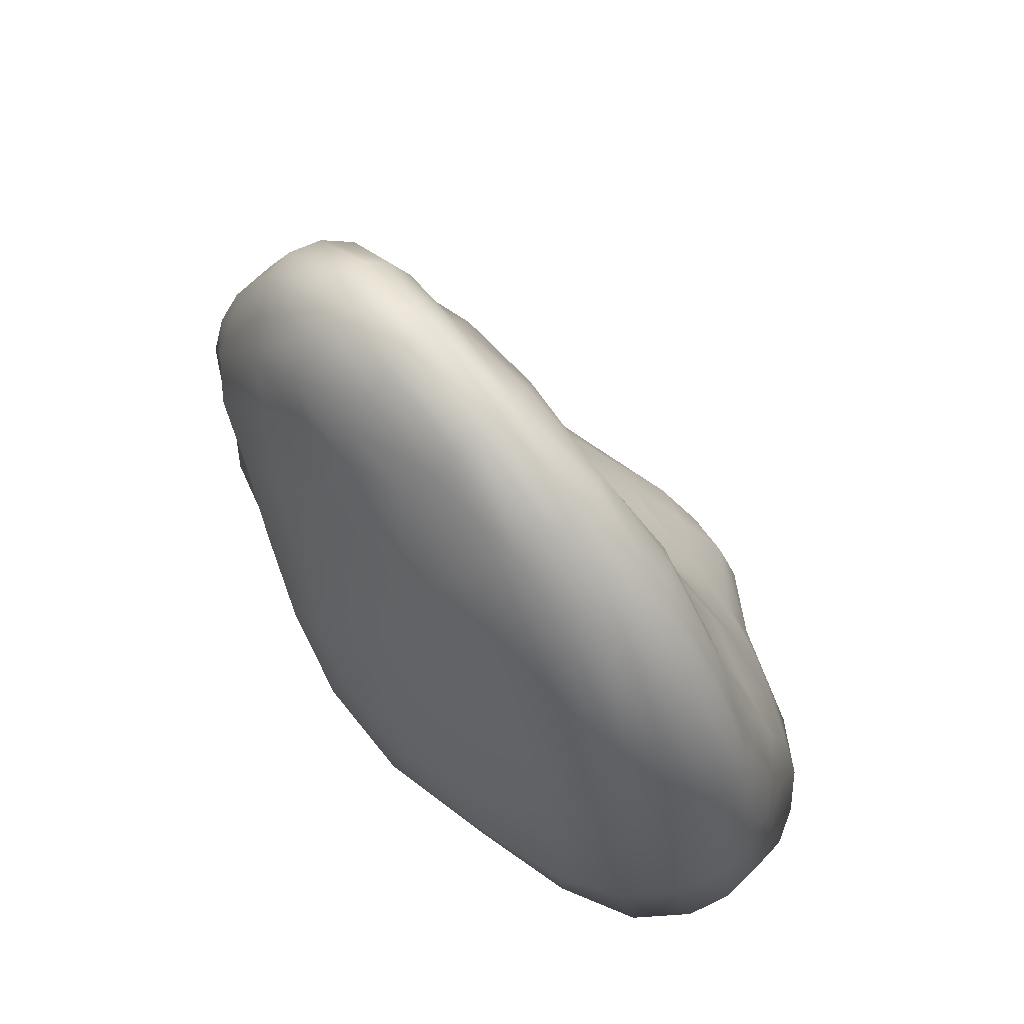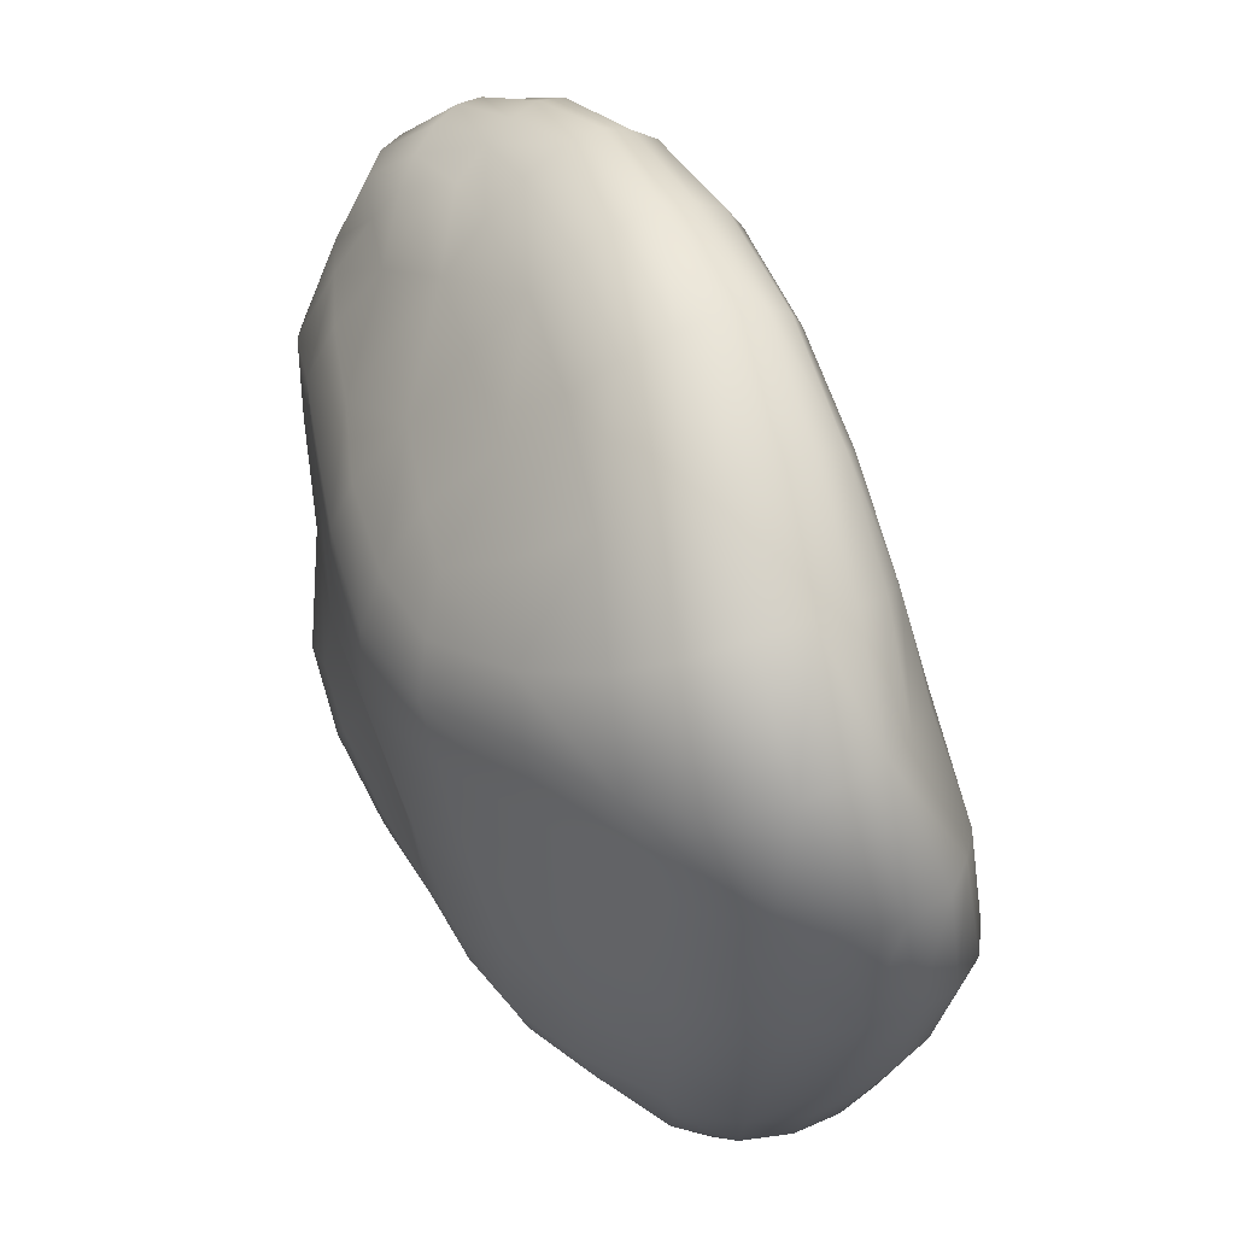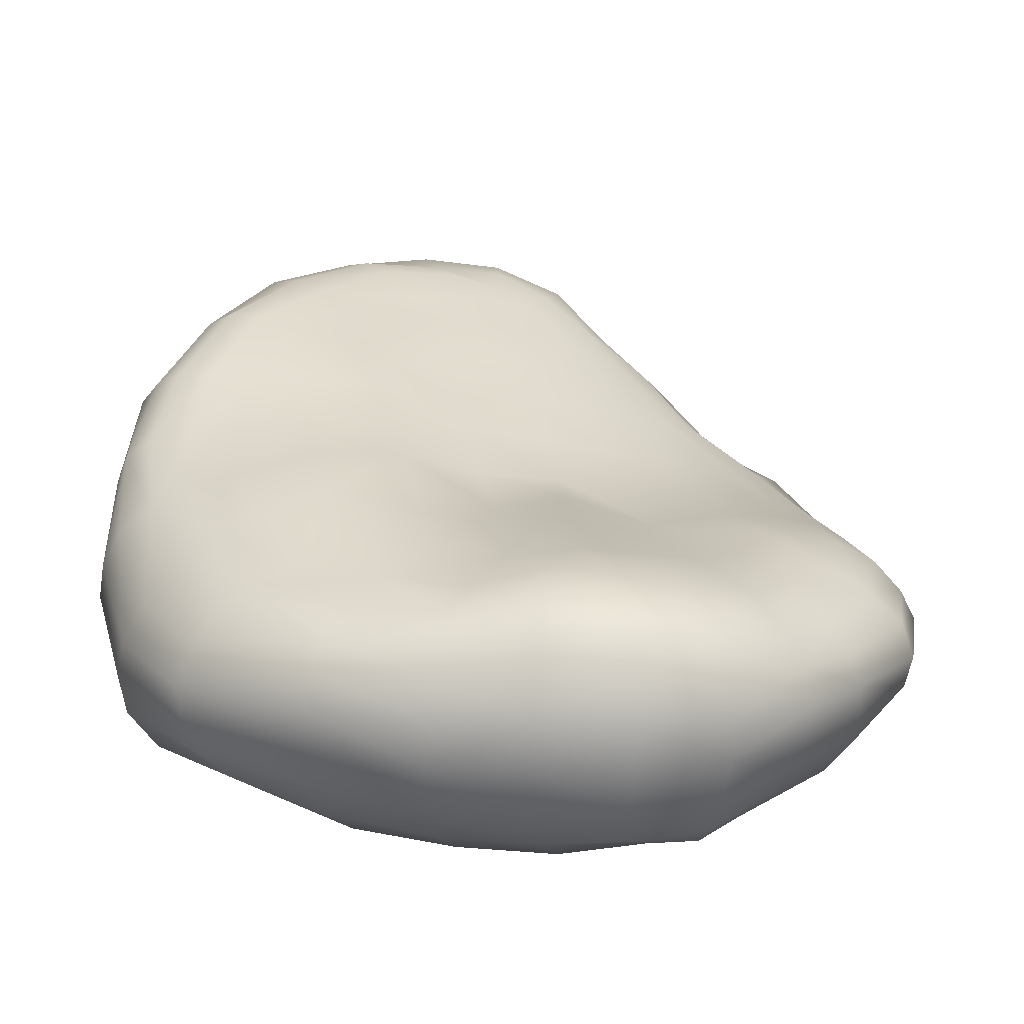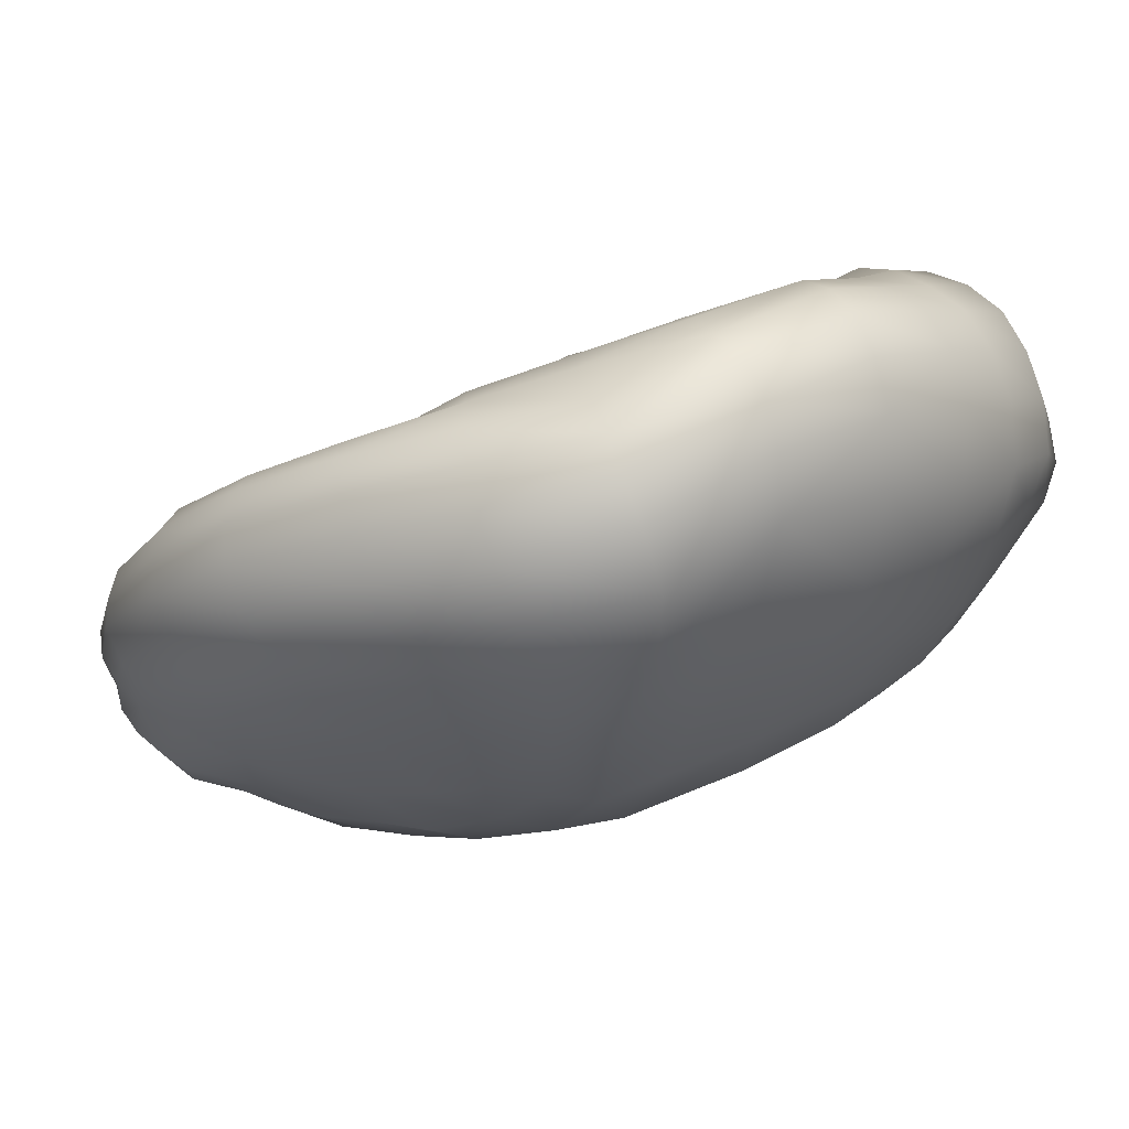
<metadata>
{"format":"obj","ext":"obj","renderer":"f3d","projection":"perspective","resolution":1024,"background":"white","views":[{"elev":48.9,"azim":-103.9,"up":"+Y"},{"elev":-17.7,"azim":-94.9,"up":"+Y"},{"elev":-31.5,"azim":8.9,"up":"+Y"},{"elev":9.0,"azim":-62.9,"up":"+Z"}]}
</metadata>
<code>
o rock.005_mesh.012
v 11.66 0.9424 -0.6338
v 12.49 -0.02033 0.2419
v 12.39 1.031 0.2775
v 12.81 1.074 0.131
v 11.72 0.9384 0.6182
v 12.34 0.5416 0.832
v 11.82 2.386 -0.2249
v 12.17 1.188 -0.7441
v 11.52 1.799 0.2088
v 12.13 0.5704 -0.4527
v 11.37 2.259 -0.5726
v 11.14 1.13 -0.4552
v 11.73 1.314 -0.7289
v 11.97 1.253 -0.7248
v 11.94 1.006 -0.6126
v 11.48 1.075 -0.6456
v 11.57 1.38 -0.7302
v 11.44 0.7198 -0.4427
v 11.31 0.8465 -0.4956
v 11.8 0.6398 -0.4947
v 11.65 0.5301 -0.3576
v 12.01 0.7431 -0.5167
v 12.34 -0.01685 0.239
v 12.41 0.1043 0.02369
v 12.6 0.1116 0.09689
v 12.53 -0.0422 0.355
v 12.32 -0.08139 0.4069
v 12.69 0.1275 0.189
v 12.64 0.8572 0.3548
v 12.74 0.987 0.2449
v 12.6 1.138 0.1318
v 12.5 1.332 -0.0308
v 12.3 1.284 0.1083
v 12.08 1.265 0.2295
v 12.13 1.093 0.392
v 12.3 0.8708 0.548
v 12.53 0.7433 0.5455
v 12.1 0.9071 0.5833
v 12.76 1.197 0.009543
v 12.91 0.8645 0.246
v 12.95 1.035 0.08791
v 12.89 1.212 -0.09027
v 11.89 0.9058 0.5893
v 11.91 1.052 0.4209
v 11.69 1.077 0.549
v 11.59 0.8379 0.7076
v 11.79 0.7495 0.7365
v 11.45 1.018 0.6631
v 12.39 0.4444 0.8737
v 12.56 0.5006 0.7522
v 12.43 0.6193 0.7373
v 12.21 0.6966 0.7414
v 12.16 0.5627 0.8739
v 12.13 0.4359 0.9307
v 11.82 2.48 -0.2756
v 11.61 2.479 -0.1943
v 11.68 2.395 -0.1385
v 11.91 2.312 -0.2375
v 11.98 2.392 -0.3229
v 11.77 2.275 -0.1293
v 12.08 1.464 -0.7606
v 12.31 1.285 -0.7838
v 12.44 1.065 -0.7066
v 12.22 1.017 -0.6884
v 11.37 1.871 0.2462
v 11.3 1.645 0.3577
v 11.53 1.638 0.2928
v 11.74 1.642 0.1783
v 11.65 1.842 0.115
v 11.5 2.006 0.1106
v 12.03 0.4477 -0.3854
v 12.27 0.8026 -0.5771
v 12.31 0.5767 -0.4342
v 12.27 0.3959 -0.331
v 11.29 2.134 -0.5317
v 11.25 2.216 -0.4304
v 11.38 2.359 -0.5354
v 11.52 2.236 -0.6444
v 11.43 2.053 -0.6152
v 11.58 2.388 -0.6607
v 11.18 1.305 -0.4967
v 11.35 1.188 -0.5977
v 11.24 0.9841 -0.4829
v 10.96 1.098 -0.2868
v 10.99 1.393 -0.309
v 11.02 0.8413 -0.2789
v 10.82 0.7776 -0.06951
v 10.78 1.116 -0.1032
v 11.11 0.6859 -0.2582
v 10.94 0.5108 -0.0288
v 10.83 0.4369 0.1799
v 10.71 0.7847 0.09477
v 11.26 0.5233 -0.1868
v 11.17 0.3255 0.09838
v 11.11 0.2383 0.342
v 11.06 0.2332 0.5207
v 10.78 0.4702 0.3567
v 11.44 0.1366 0.1389
v 11.42 0.06902 0.3989
v 11.41 0.06909 0.5955
v 11.42 0.1176 0.7377
v 11.04 0.2584 0.6492
v 11.75 -0.0248 0.3951
v 11.76 -0.02767 0.5803
v 11.78 0.02872 0.7343
v 11.8 0.1178 0.8382
v 11.45 0.181 0.8473
v 12.06 -0.04861 0.5681
v 12.08 0.01505 0.7117
v 12.1 0.1039 0.8216
v 12.11 0.2159 0.8854
v 11.83 0.2277 0.8958
v 12.35 0.001048 0.6912
v 12.38 0.08689 0.803
v 12.4 0.1995 0.8756
v 12.4 0.327 0.9113
v 12.13 0.3232 0.9274
v 12.64 0.147 0.6756
v 12.65 0.2571 0.7329
v 12.62 0.3783 0.7583
v 12.78 0.4718 0.5701
v 12.7 0.5954 0.5754
v 12.83 0.3614 0.5389
v 12.97 0.499 0.338
v 12.91 0.6018 0.3797
v 12.85 0.2633 0.4834
v 12.99 0.4221 0.2786
v 13.15 0.6097 0.08167
v 13.13 0.6905 0.1546
v 12.82 0.1989 0.3937
v 12.98 0.3571 0.1977
v 13.12 0.5582 -0.005146
v 13.15 0.8115 -0.2297
v 13.18 0.8666 -0.1504
v 12.93 0.3099 0.1023
v 13.04 0.5289 -0.07856
v 13.06 0.7738 -0.2828
v 12.94 1.056 -0.4355
v 13.03 1.09 -0.4038
v 12.94 0.5035 -0.1521
v 12.93 0.7477 -0.2888
v 12.82 0.9975 -0.4618
v 12.72 1.202 -0.6484
v 12.82 1.271 -0.6075
v 12.75 0.6956 -0.3219
v 12.69 0.9154 -0.5091
v 12.59 1.14 -0.6728
v 12.46 1.373 -0.7745
v 12.57 1.446 -0.7272
v 12.51 0.8301 -0.5714
v 12.53 0.6161 -0.4054
v 12.77 0.4533 -0.2388
v 12.52 0.406 -0.274
v 12.73 0.2703 -0.09895
v 12.48 0.2468 -0.1562
v 12.2 0.2484 -0.2145
v 12.12 0.1119 -0.03972
v 11.81 0.1975 -0.07554
v 11.91 0.3519 -0.2637
v 11.51 0.334 -0.1277
v 11.76 0.04362 0.1639
v 12.07 -0.009102 0.1841
v 12.06 -0.06848 0.3926
v 12.33 -0.05861 0.5598
v 12.58 -0.001421 0.4765
v 12.62 0.06087 0.5851
v 12.76 0.156 0.2956
v 12.86 0.2887 -0.001092
v 12.33 1.689 -0.7873
v 12.42 1.754 -0.7848
v 12.65 1.515 -0.7025
v 12.22 1.604 -0.7798
v 11.97 1.781 -0.7931
v 12.09 1.887 -0.8234
v 11.84 1.582 -0.769
v 11.67 1.652 -0.7762
v 11.78 1.88 -0.8107
v 11.61 1.962 -0.7373
v 11.7 2.156 -0.7444
v 11.89 2.039 -0.843
v 11.51 1.714 -0.7005
v 11.32 1.805 -0.5853
v 11.42 1.45 -0.6759
v 11.23 1.548 -0.5419
v 11.04 1.661 -0.3958
v 11.16 1.911 -0.4666
v 11.05 2.023 -0.3616
v 10.91 1.765 -0.2576
v 10.83 1.839 -0.1494
v 11 2.115 -0.2688
v 10.81 1.46 -0.1735
v 10.71 1.515 -0.05221
v 10.67 1.569 0.06916
v 10.8 1.902 -0.04515
v 10.69 1.155 0.02737
v 10.65 1.199 0.1696
v 10.67 1.244 0.298
v 10.66 1.624 0.1904
v 10.66 0.8227 0.2418
v 10.66 0.8718 0.38
v 10.7 0.9187 0.492
v 10.69 1.284 0.3996
v 10.78 0.5303 0.4814
v 10.82 0.5886 0.5746
v 10.9 0.6735 0.6474
v 10.77 0.9738 0.5752
v 11.05 0.3298 0.7603
v 11.11 0.4296 0.8095
v 11.19 0.524 0.8413
v 11.01 0.7716 0.7147
v 11.48 0.2665 0.9076
v 11.52 0.3588 0.9251
v 11.58 0.4603 0.8904
v 11.29 0.6017 0.8322
v 11.85 0.3311 0.9166
v 11.87 0.4313 0.8958
v 11.91 0.5432 0.8323
v 11.66 0.5834 0.8443
v 11.41 0.7007 0.7896
v 12 0.6997 0.7236
v 11.25 0.9161 0.7253
v 11.12 0.8413 0.7358
v 11.15 1.136 0.6052
v 11 1.086 0.6429
v 10.88 1.028 0.6267
v 10.94 1.352 0.498
v 10.83 1.346 0.5184
v 10.74 1.32 0.481
v 10.87 1.682 0.4038
v 10.78 1.678 0.3652
v 10.71 1.659 0.2945
v 10.9 2.006 0.2248
v 10.84 1.988 0.1481
v 10.8 1.961 0.05893
v 11.02 2.271 0.001351
v 10.98 2.251 -0.07572
v 10.97 2.191 -0.1757
v 11.21 2.443 -0.2221
v 11.2 2.385 -0.2922
v 11.21 2.312 -0.3548
v 11.42 2.532 -0.4262
v 11.4 2.459 -0.4859
v 11.68 2.57 -0.5712
v 11.63 2.494 -0.628
v 11.94 2.455 -0.6712
v 11.86 2.382 -0.717
v 11.78 2.292 -0.7453
v 12.05 2.208 -0.7791
v 11.98 2.14 -0.8281
v 12.25 2.018 -0.7893
v 12.18 1.962 -0.8242
v 12.49 1.816 -0.7547
v 12.3 2.065 -0.73
v 12.52 1.856 -0.6992
v 12.75 1.638 -0.6301
v 12.71 1.586 -0.6757
v 12.91 1.383 -0.5035
v 12.88 1.337 -0.5579
v 13.07 1.131 -0.3542
v 12.9 1.414 -0.426
v 13.04 1.174 -0.2736
v 13.14 0.9265 -0.0697
v 12.98 1.202 -0.1823
v 13.07 0.9884 0.01653
v 13.04 0.7747 0.2122
v 12.81 0.7197 0.3976
v 12.85 1.421 -0.3449
v 12.76 1.402 -0.2615
v 12.62 1.617 -0.3843
v 12.53 1.587 -0.277
v 12.66 1.39 -0.1474
v 12.69 1.65 -0.4607
v 12.51 1.874 -0.5302
v 12.47 1.855 -0.4409
v 12.75 1.671 -0.5423
v 12.53 1.875 -0.6162
v 12.33 2.09 -0.6415
v 12.35 2.106 -0.5487
v 12.17 2.294 -0.5389
v 12.16 2.279 -0.4418
v 12.32 2.084 -0.4464
v 12.16 2.289 -0.6321
v 11.98 2.494 -0.593
v 12.01 2.496 -0.4975
v 12.12 2.262 -0.7142
v 11.76 2.614 -0.4147
v 11.8 2.563 -0.3375
v 12.02 2.462 -0.4005
v 11.72 2.615 -0.4996
v 11.45 2.574 -0.3617
v 11.5 2.595 -0.2904
v 11.55 2.553 -0.2343
v 11.24 2.473 -0.1502
v 11.3 2.451 -0.09477
v 11.37 2.414 -0.04667
v 11.07 2.275 0.07414
v 11.16 2.244 0.1118
v 11.25 2.184 0.1121
v 11.46 2.342 -0.01427
v 10.99 1.998 0.2787
v 11.08 1.967 0.285
v 11.21 1.923 0.2678
v 11.36 2.106 0.1097
v 10.97 1.668 0.4045
v 11.11 1.655 0.3891
v 11.1 1.382 0.4885
v 11.31 1.415 0.456
v 11.57 1.436 0.3565
v 11.37 1.215 0.5677
v 11.63 1.259 0.4624
v 11.85 1.249 0.3182
v 11.8 1.457 0.2616
v 12.02 1.473 0.1485
v 11.94 1.678 0.08235
v 11.84 1.885 0.02875
v 12.22 1.498 0.007735
v 12.14 1.719 -0.04999
v 12.03 1.933 -0.091
v 11.89 2.127 -0.1218
v 11.7 2.093 0.01223
v 12.29 1.763 -0.2094
v 12.17 1.985 -0.2291
v 12.03 2.181 -0.2366
v 12.26 2.039 -0.3446
v 12.12 2.241 -0.3418
v 12.4 1.814 -0.3368
v 12.4 1.541 -0.148
v 11.55 2.227 -0.01754
f 1 13 14 15
f 1 16 17 13
f 1 18 19 16
f 1 20 21 18
f 1 15 22 20
f 2 23 24 25
f 2 26 27 23
f 2 25 28 26
f 3 29 30 31
f 3 31 32 33
f 3 33 34 35
f 3 36 37 29
f 3 35 38 36
f 4 39 31 30
f 4 30 40 41
f 4 41 42 39
f 5 43 44 45
f 5 46 47 43
f 5 45 48 46
f 6 49 50 51
f 6 51 52 53
f 6 53 54 49
f 7 55 56 57
f 7 58 59 55
f 7 57 60 58
f 8 14 61 62
f 8 62 63 64
f 8 64 15 14
f 9 65 66 67
f 9 67 68 69
f 9 69 70 65
f 10 71 20 22
f 10 22 72 73
f 10 73 74 71
f 11 75 76 77
f 11 78 79 75
f 11 77 80 78
f 12 81 82 83
f 12 84 85 81
f 12 83 86 84
f 86 87 88 84
f 86 83 19 89
f 86 89 90 87
f 90 91 92 87
f 90 89 93 94
f 90 94 95 91
f 95 96 97 91
f 95 94 98 99
f 95 99 100 96
f 100 101 102 96
f 100 99 103 104
f 100 104 105 101
f 105 106 107 101
f 105 104 108 109
f 105 109 110 106
f 110 111 112 106
f 110 109 113 114
f 110 114 115 111
f 115 116 117 111
f 115 114 118 119
f 115 119 120 116
f 120 121 122 50
f 120 50 49 116
f 120 119 123 121
f 123 124 125 121
f 123 119 118 126
f 123 126 127 124
f 127 128 129 124
f 127 126 130 131
f 127 131 132 128
f 132 133 134 128
f 132 131 135 136
f 132 136 137 133
f 137 138 139 133
f 137 136 140 141
f 137 141 142 138
f 142 143 144 138
f 142 141 145 146
f 142 146 147 143
f 147 148 149 143
f 147 146 150 63
f 147 63 62 148
f 150 146 145 151
f 150 151 73 72
f 150 72 64 63
f 151 145 152 153
f 151 153 74 73
f 153 152 154 155
f 153 155 156 74
f 156 157 158 159
f 156 159 71 74
f 156 155 24 157
f 159 158 160 21
f 159 21 20 71
f 160 98 94 93
f 160 93 18 21
f 160 158 161 98
f 161 103 99 98
f 161 158 157 162
f 161 162 163 103
f 163 108 104 103
f 163 162 23 27
f 163 27 164 108
f 164 113 109 108
f 164 27 26 165
f 164 165 166 113
f 166 130 126 118
f 166 118 114 113
f 166 165 167 130
f 167 135 131 130
f 167 165 26 28
f 167 28 168 135
f 168 140 136 135
f 168 28 25 154
f 168 154 152 140
f 162 157 24 23
f 155 154 25 24
f 152 145 141 140
f 149 169 170 171
f 149 171 144 143
f 149 148 172 169
f 172 173 174 169
f 172 148 62 61
f 172 61 175 173
f 175 176 177 173
f 175 61 14 13
f 175 13 17 176
f 177 178 179 180
f 177 180 174 173
f 177 176 181 178
f 181 182 79 178
f 181 176 17 183
f 181 183 184 182
f 184 185 186 182
f 184 183 82 81
f 184 81 85 185
f 186 187 76 75
f 186 75 79 182
f 186 185 188 187
f 188 189 190 187
f 188 185 85 191
f 188 191 192 189
f 192 193 194 189
f 192 191 88 195
f 192 195 196 193
f 196 197 198 193
f 196 195 92 199
f 196 199 200 197
f 200 201 202 197
f 200 199 97 203
f 200 203 204 201
f 204 205 206 201
f 204 203 102 207
f 204 207 208 205
f 208 209 210 205
f 208 207 107 211
f 208 211 212 209
f 212 213 214 209
f 212 211 112 215
f 212 215 216 213
f 216 217 218 213
f 216 215 117 54
f 216 54 53 217
f 218 47 46 219
f 218 219 214 213
f 218 217 220 47
f 220 38 43 47
f 220 217 53 52
f 220 52 36 38
f 219 46 48 221
f 219 221 222 214
f 222 221 223 224
f 222 224 225 210
f 222 210 209 214
f 225 224 226 227
f 225 227 228 206
f 225 206 205 210
f 228 227 229 230
f 228 230 231 202
f 228 202 201 206
f 231 230 232 233
f 231 233 234 198
f 231 198 197 202
f 234 233 235 236
f 234 236 237 194
f 234 194 193 198
f 237 236 238 239
f 237 239 240 190
f 237 190 189 194
f 240 239 241 242
f 240 242 77 76
f 240 76 187 190
f 242 241 243 244
f 242 244 80 77
f 244 243 245 246
f 244 246 247 80
f 247 246 248 249
f 247 249 180 179
f 247 179 78 80
f 249 248 250 251
f 249 251 174 180
f 251 250 252 170
f 251 170 169 174
f 252 250 253 254
f 252 254 255 256
f 252 256 171 170
f 256 255 257 258
f 256 258 144 171
f 258 257 259 139
f 258 139 138 144
f 259 257 260 261
f 259 261 262 134
f 259 134 133 139
f 262 261 263 264
f 262 264 265 129
f 262 129 128 134
f 265 264 41 40
f 265 40 266 125
f 265 125 124 129
f 266 40 30 29
f 266 29 37 122
f 266 122 121 125
f 264 263 42 41
f 263 267 268 42
f 263 261 260 267
f 268 269 270 271
f 268 271 39 42
f 268 267 272 269
f 272 273 274 269
f 272 267 260 275
f 272 275 276 273
f 276 277 278 273
f 276 275 255 254
f 276 254 253 277
f 278 279 280 281
f 278 281 274 273
f 278 277 282 279
f 282 283 284 279
f 282 277 253 285
f 282 285 245 283
f 285 253 250 248
f 285 248 246 245
f 284 286 287 288
f 284 288 280 279
f 284 283 289 286
f 289 290 291 286
f 289 283 245 243
f 289 243 241 290
f 291 292 287 286
f 291 290 238 293
f 291 293 294 292
f 294 295 56 292
f 294 293 235 296
f 294 296 297 295
f 297 298 299 295
f 297 296 232 300
f 297 300 301 298
f 301 302 303 298
f 301 300 229 304
f 301 304 305 302
f 305 66 65 302
f 305 304 226 306
f 305 306 307 66
f 307 308 67 66
f 307 306 223 309
f 307 309 310 308
f 310 311 312 308
f 310 309 48 45
f 310 45 44 311
f 312 68 67 308
f 312 311 34 313
f 312 313 314 68
f 314 315 69 68
f 314 313 316 317
f 314 317 318 315
f 318 319 320 315
f 318 317 321 322
f 318 322 323 319
f 323 58 60 319
f 323 322 324 325
f 323 325 59 58
f 325 324 281 280
f 325 280 288 59
f 324 322 321 326
f 324 326 274 281
f 326 321 327 270
f 326 270 269 274
f 327 321 317 316
f 327 316 33 32
f 327 32 271 270
f 320 328 303 70
f 320 70 69 315
f 320 319 60 328
f 328 60 57 299
f 328 299 298 303
f 316 313 34 33
f 311 44 35 34
f 309 223 221 48
f 306 226 224 223
f 304 229 227 226
f 303 302 65 70
f 300 232 230 229
f 299 57 56 295
f 296 235 233 232
f 293 238 236 235
f 292 56 55 287
f 290 241 239 238
f 288 287 55 59
f 275 260 257 255
f 271 32 31 39
f 215 112 111 117
f 211 107 106 112
f 207 102 101 107
f 203 97 96 102
f 199 92 91 97
f 195 88 87 92
f 191 85 84 88
f 183 17 16 82
f 179 178 79 78
f 122 37 51 50
f 117 116 49 54
f 93 89 19 18
f 83 82 16 19
f 72 22 15 64
f 52 51 37 36
f 44 43 38 35

</code>
